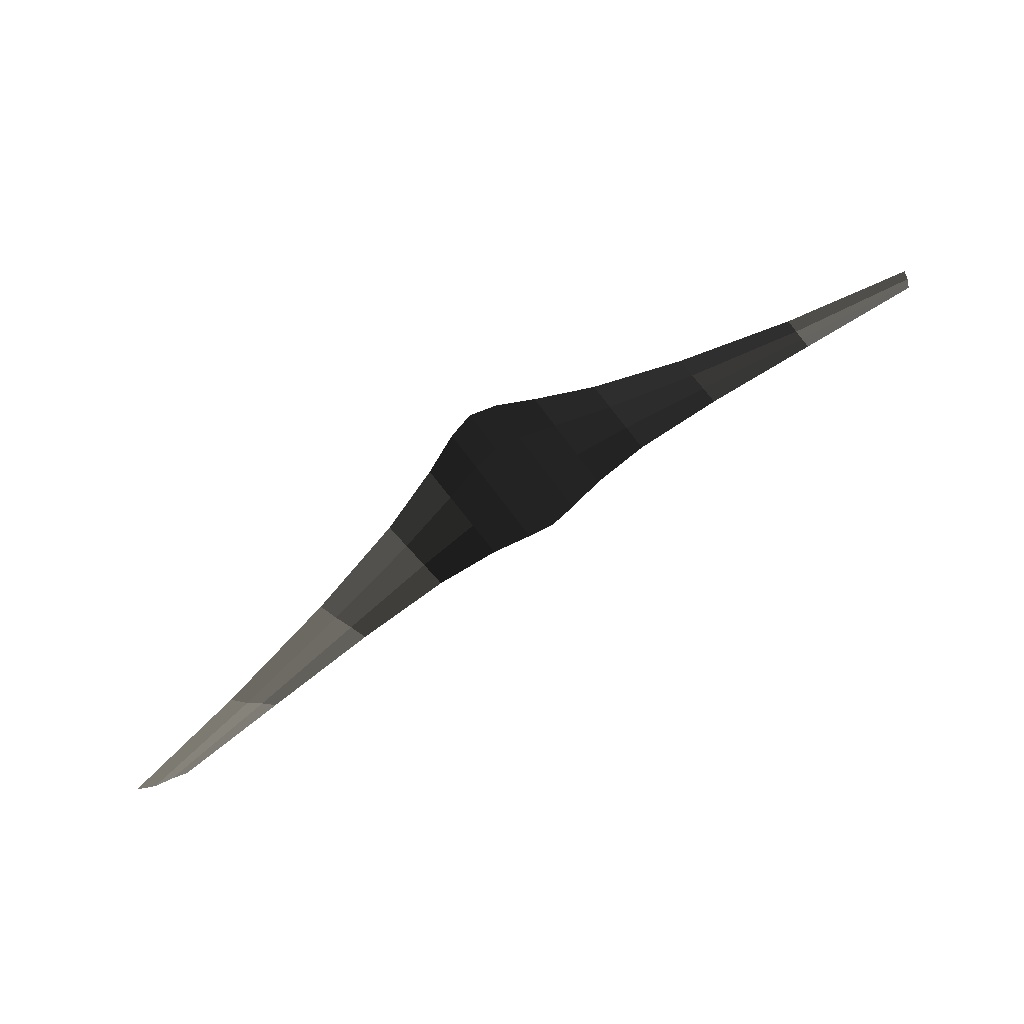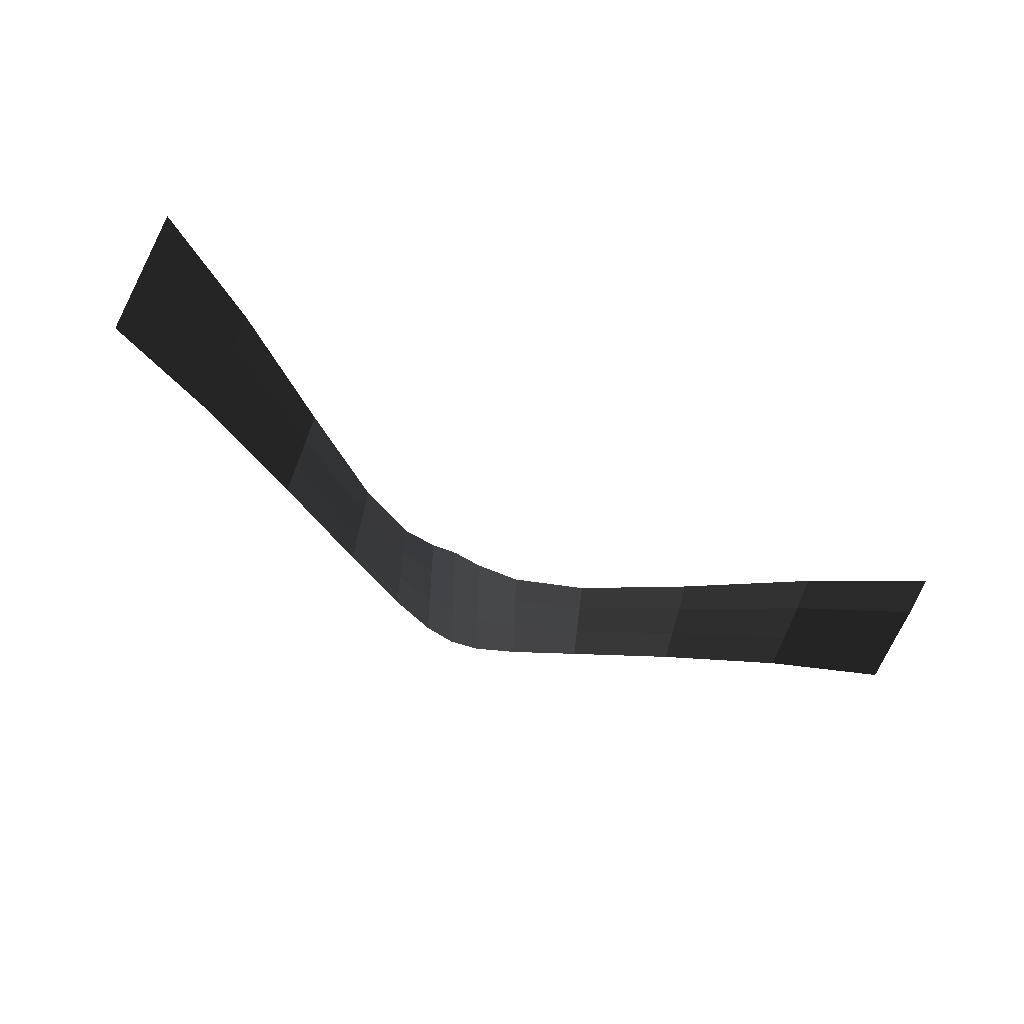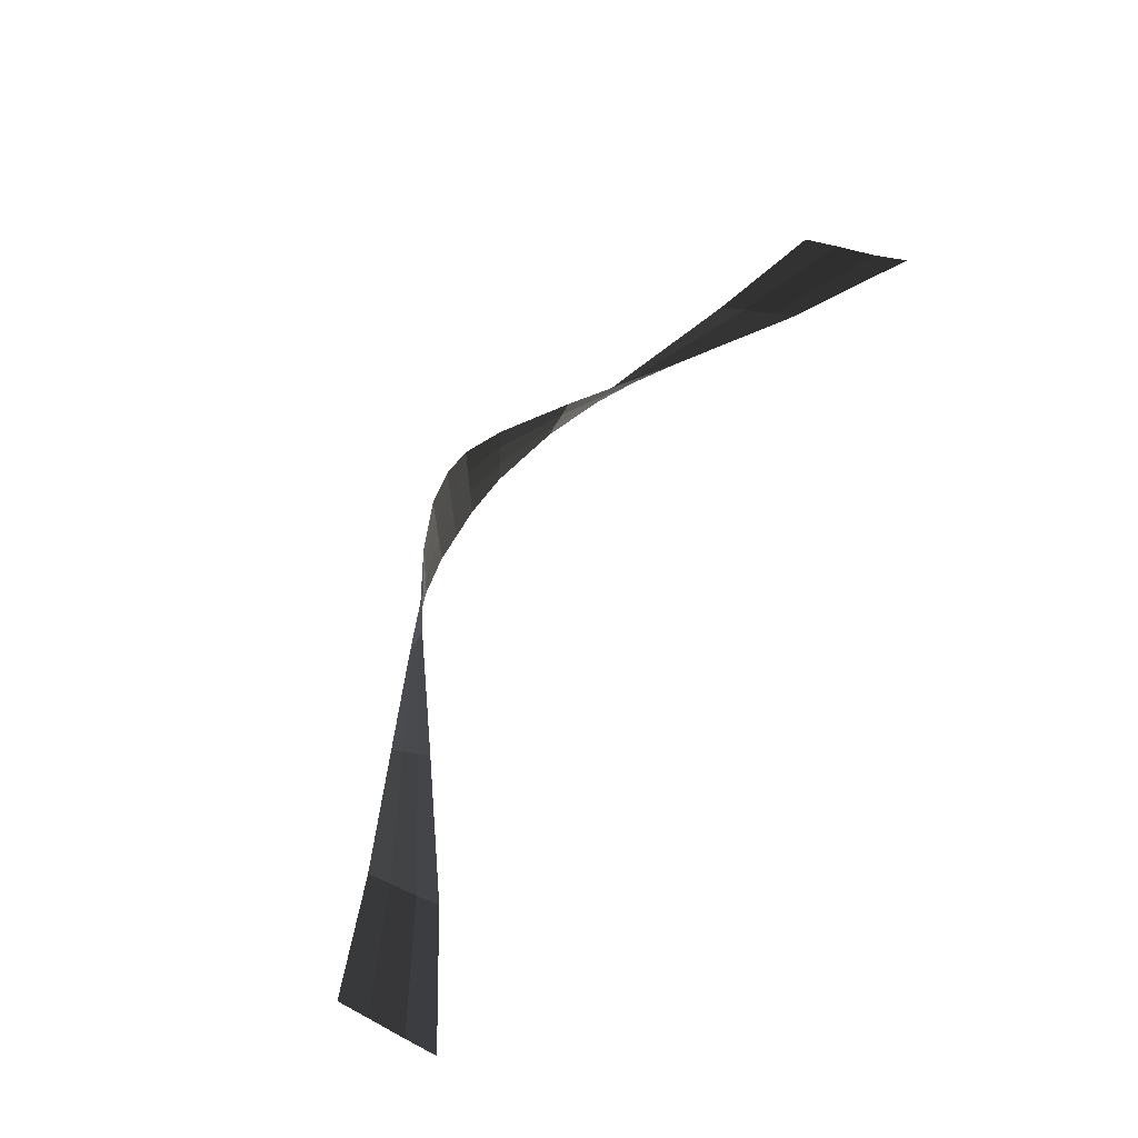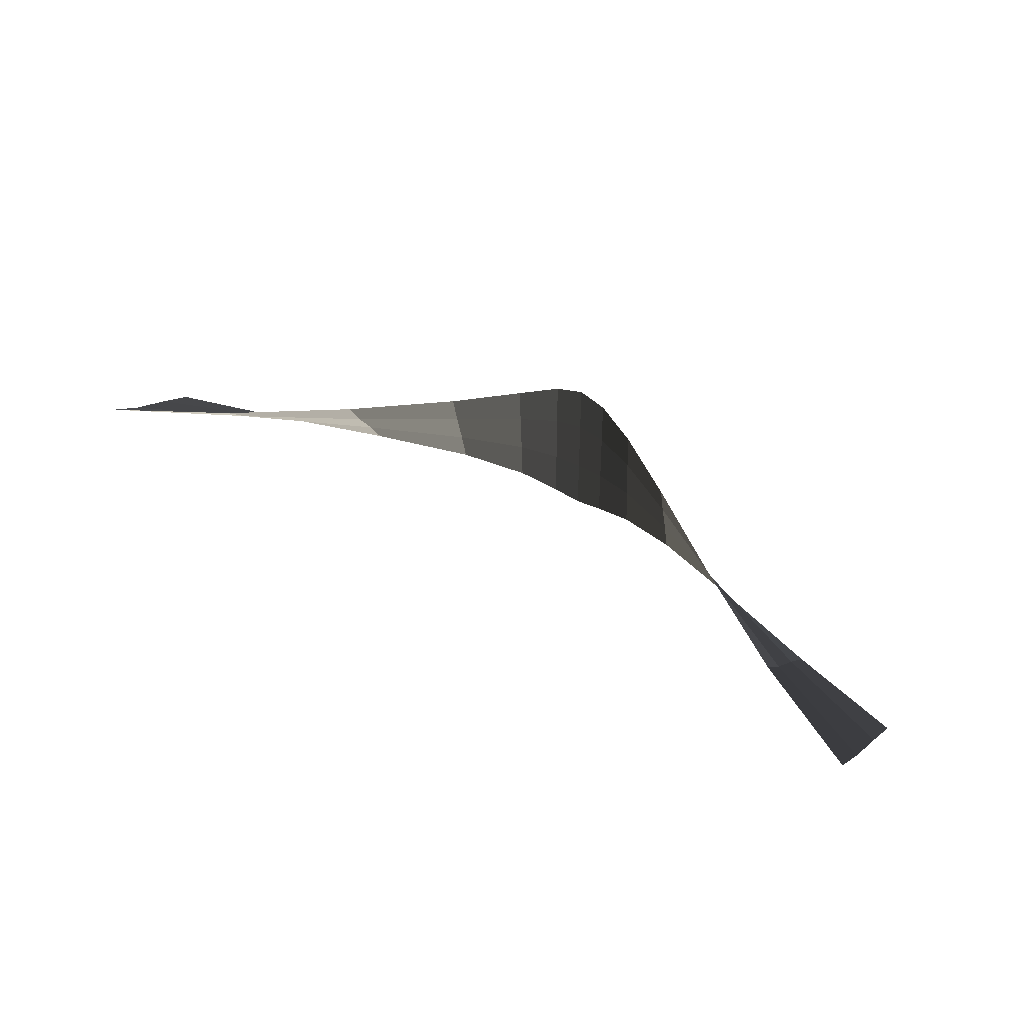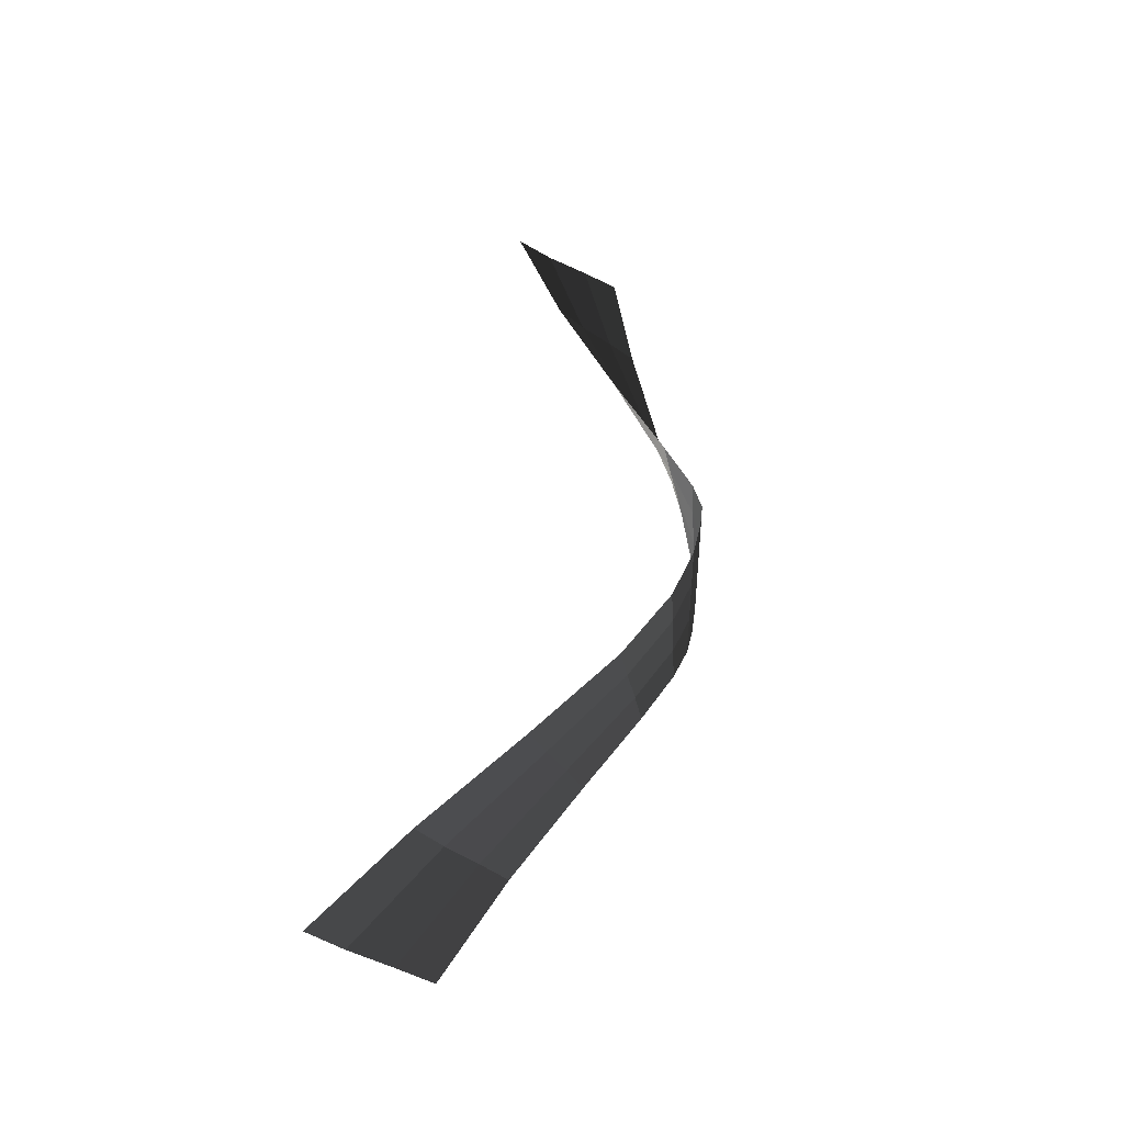
<metadata>
{"format":"obj","ext":"obj","renderer":"f3d","projection":"perspective","resolution":1024,"background":"white","views":[{"elev":-69.6,"azim":35.9,"up":"+Y"},{"elev":-54.0,"azim":-29.4,"up":"+Z"},{"elev":68.8,"azim":-59.9,"up":"+Z"},{"elev":41.3,"azim":34.9,"up":"+Z"},{"elev":47.9,"azim":100.4,"up":"+Z"}]}
</metadata>
<code>
v 1.414 -0.4544 0.0905
v 1.414 -0.348 0.0321
v 1.064 -0.2485 0.0993
v 1.064 -0.1689 0.0349
v 1.064 -0.0752 -0.0243
v 1.414 -0.2227 -0.0189
v 1.064 0.0044 -0.0806
v 1.414 -0.1163 -0.0662
v 0.7147 0.0984 -0.0312
v 0.7147 0.1465 -0.1026
v 0.4199 0.2459 -0.0383
v 0.4199 0.2672 -0.1326
v 0.2192 0.3284 -0.0444
v 0.2192 0.3347 -0.1687
v 0.0914 0.3587 -0.0486
v 0.0914 0.3595 -0.2
v -0 0.3631 -0.0501
v -0 0.3631 -0.2133
v -0.0914 0.3587 -0.0486
v -0.0914 0.3595 -0.2
v -0.2192 0.3284 -0.0444
v -0.2192 0.3347 -0.1687
v -0.4199 0.2459 -0.0383
v -0.4199 0.2672 -0.1326
v -0.7147 0.0984 -0.0312
v -0.7147 0.1465 -0.1026
v -1.064 -0.0752 -0.0243
v -1.064 0.0044 -0.0806
v -1.414 -0.2227 -0.0189
v -1.414 -0.1163 -0.0662
v -1.064 -0.1689 0.0349
v -1.414 -0.348 0.0321
v -1.064 -0.2485 0.0993
v -1.414 -0.4544 0.0905
v -0.7147 0.0418 0.0426
v -0.7147 -0.0063 0.118
v -1.064 -0.0752 -0.0243
v -0.7147 0.0984 -0.0312
v -0.4199 0.2459 -0.0383
v -0.4199 0.2209 0.0593
v -0.4199 0.1996 0.1524
v -0.7147 -0.0063 0.118
v -0.2192 0.3209 0.0859
v -0.2192 0.3146 0.2034
v -0.4199 0.2459 -0.0383
v -0.2192 0.3284 -0.0444
v -0.0914 0.3587 -0.0486
v -0.0914 0.3578 0.1118
v -0.0914 0.357 0.2518
v -0.2192 0.3146 0.2034
v -0 0.3631 0.1235
v -0 0.3631 0.2733
v -0.0914 0.3587 -0.0486
v -0 0.3631 -0.0501
v 0.0914 0.3587 -0.0486
v 0.0914 0.3578 0.1118
v 0.0914 0.357 0.2518
v -0 0.3631 0.2733
v 0.2192 0.3209 0.0859
v 0.2192 0.3146 0.2034
v 0.0914 0.3587 -0.0486
v 0.2192 0.3284 -0.0444
v 0.4199 0.2459 -0.0383
v 0.4199 0.2209 0.0593
v 0.4199 0.1996 0.1524
v 0.2192 0.3146 0.2034
v 0.7147 0.0418 0.0426
v 0.7147 -0.0063 0.118
v 1.064 -0.1689 0.0349
v 1.064 -0.2485 0.0993
v 0.7147 0.0984 -0.0312
v 1.064 -0.0752 -0.0243
v 0.4199 0.2209 0.0593
v 0.4199 0.2459 -0.0383
g Group_001
f 1 2 4 3
f 4 2 6 5
f 5 6 8 7
f 5 7 10 9
f 9 10 12 11
f 11 12 14 13
f 13 14 16 15
f 15 16 18 17
f 17 18 20 19
f 19 20 22 21
f 21 22 24 23
f 23 24 26 25
f 25 26 28 27
f 27 28 30 29
f 27 29 32 31
f 31 32 34 33
f 31 33 36 35
f 31 35 38 37
f 38 35 40 39
f 40 35 42 41
f 40 41 44 43
f 40 43 46 45
f 46 43 48 47
f 48 43 50 49
f 48 49 52 51
f 48 51 54 53
f 54 51 56 55
f 56 51 58 57
f 56 57 60 59
f 56 59 62 61
f 62 59 64 63
f 64 59 66 65
f 64 65 68 67
f 67 68 70 69
f 67 69 72 71
f 67 71 74 73

</code>
